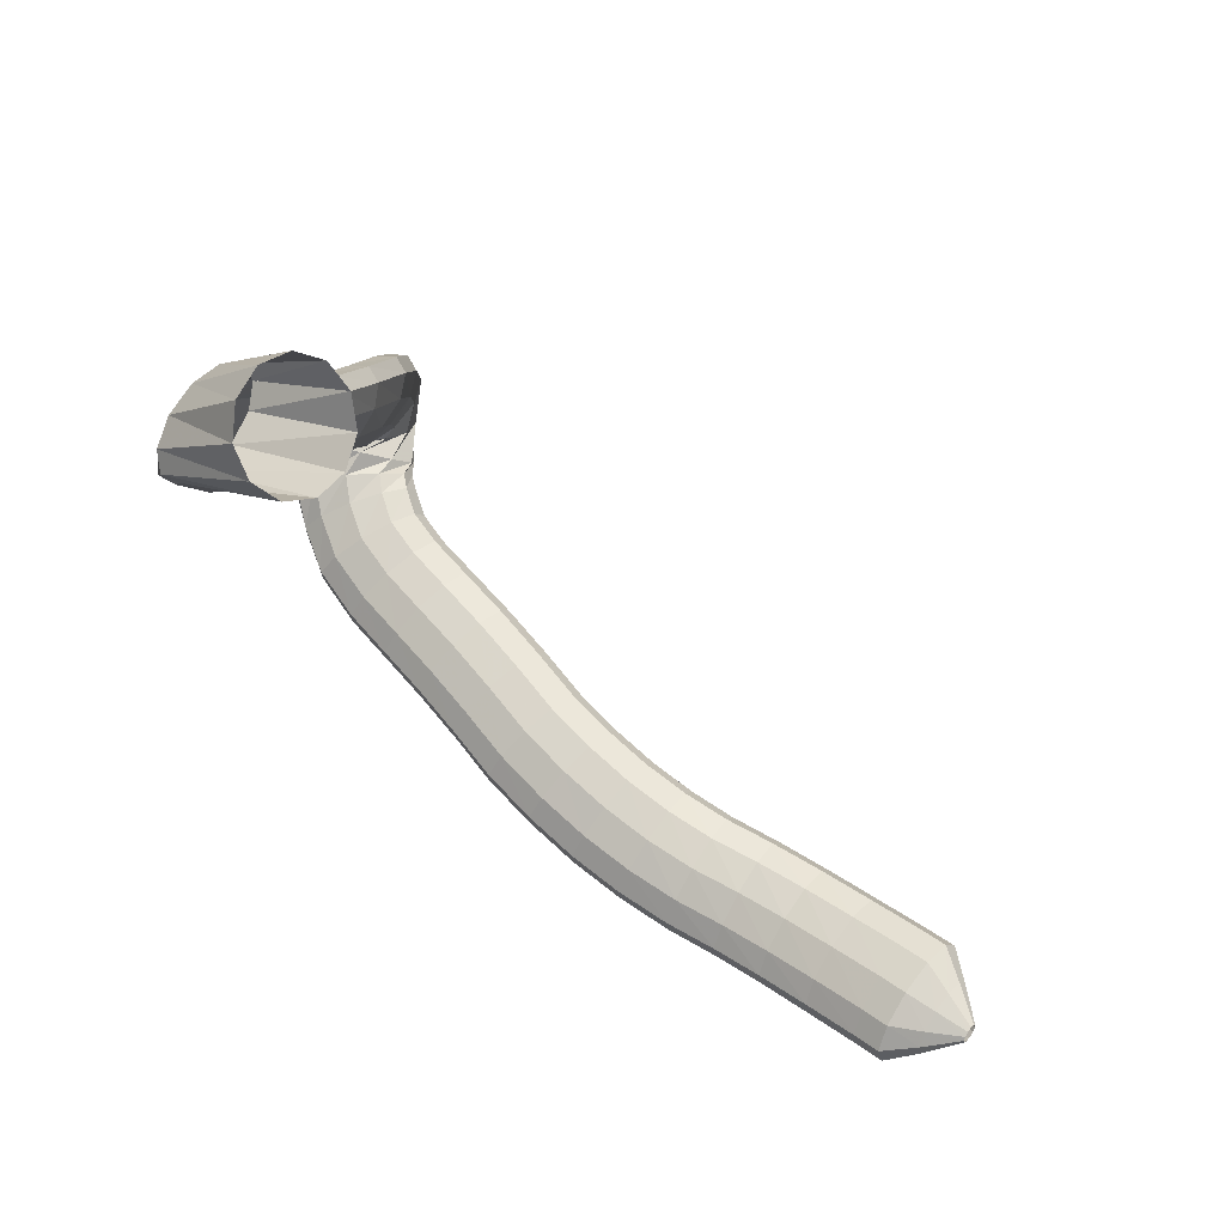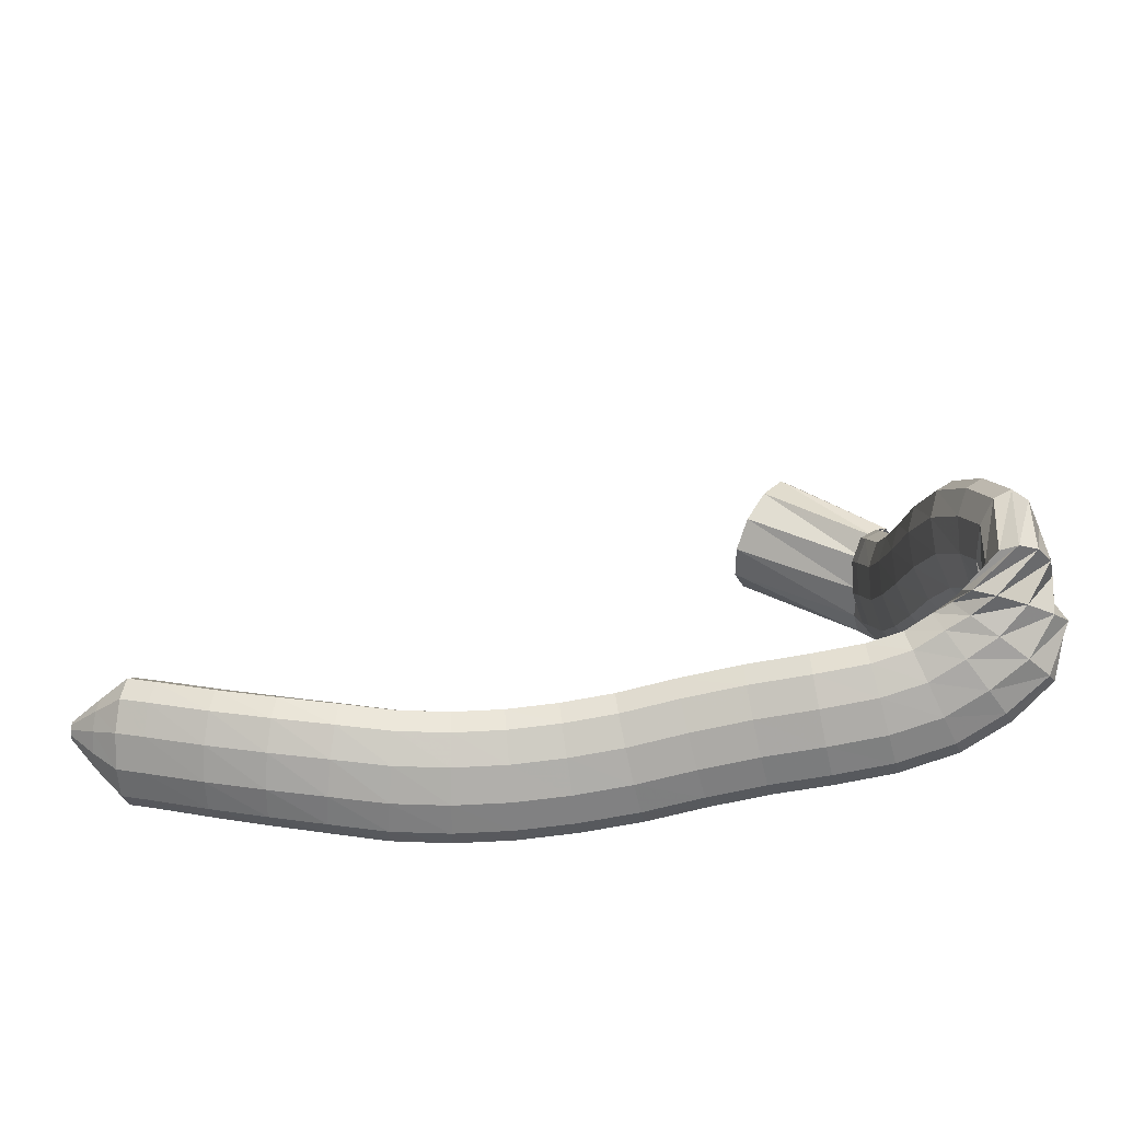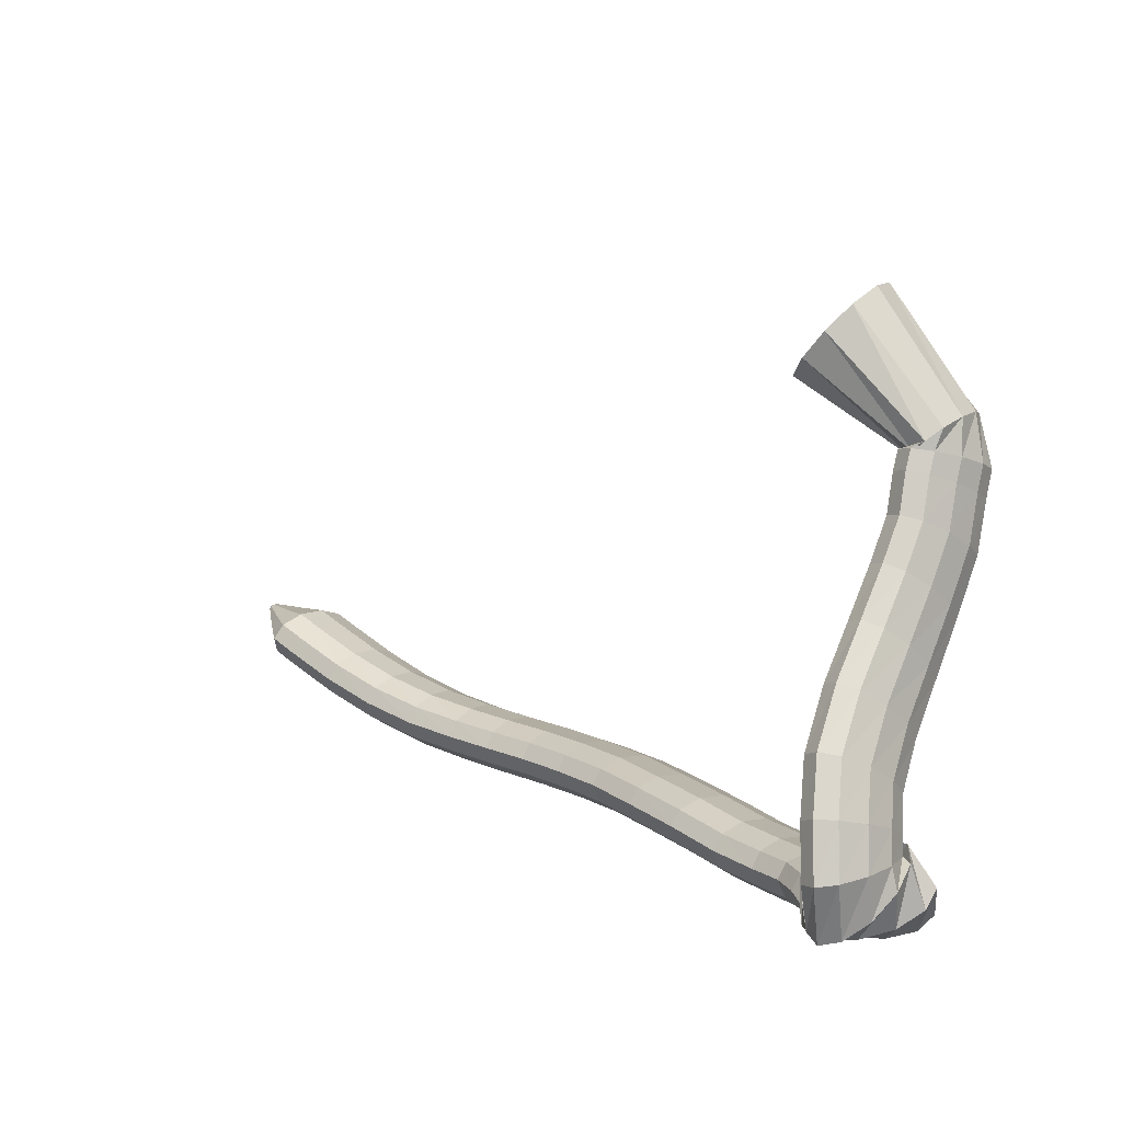
<metadata>
{"format":"obj","ext":"obj","renderer":"f3d","projection":"perspective","resolution":1024,"background":"white","views":[{"elev":59.2,"azim":-144.0,"up":"+Z"},{"elev":-55.1,"azim":-1.7,"up":"+Z"},{"elev":21.8,"azim":34.7,"up":"+Z"}]}
</metadata>
<code>
g tube1
v 112 162.4 90.97
v 111.9 162 91.04
v 111.9 161.7 90.99
v 111.8 161.6 90.82
v 111.8 161.7 90.59
v 111.7 162 90.38
v 111.7 162.4 90.25
v 111.7 162.8 90.24
v 111.8 163 90.35
v 111.9 163 90.56
v 111.9 162.8 90.79
v 112 162.4 90.97
v 114.6 162.6 91.21
v 114.6 161 91.51
v 114.4 159.7 91.29
v 114.1 159.2 90.61
v 113.9 159.7 89.7
v 113.7 160.9 88.83
v 113.7 162.5 88.3
v 113.8 164 88.26
v 114 164.9 88.73
v 114.3 164.9 89.56
v 114.5 164 90.48
v 114.6 162.6 91.21
v 117.1 162.7 91.48
v 117 160 92
v 116.7 158 91.64
v 116.3 157.2 90.51
v 115.9 157.9 88.97
v 115.7 159.9 87.51
v 115.6 162.5 86.59
v 115.9 165 86.51
v 116.2 166.5 87.29
v 116.6 166.6 88.68
v 117 165.2 90.24
v 117.1 162.7 91.48
v 119.3 162.5 90.83
v 119.2 159.8 91.35
v 118.9 157.7 90.99
v 118.5 156.9 89.86
v 118.1 157.6 88.32
v 117.9 159.6 86.86
v 117.8 162.3 85.95
v 118.1 164.8 85.86
v 118.4 166.3 86.64
v 118.8 166.3 88.03
v 119.2 164.9 89.59
v 119.3 162.5 90.83
v 123.7 162.1 89.54
v 123.6 159.4 90.07
v 123.3 157.3 89.71
v 123 156.5 88.58
v 122.6 157.2 87.03
v 122.4 159.2 85.55
v 122.3 161.9 84.62
v 122.5 164.3 84.54
v 122.8 165.9 85.32
v 123.2 165.9 86.72
v 123.5 164.5 88.29
v 123.7 162.1 89.54
v 127.9 161.9 88.53
v 127.9 159.2 89.09
v 127.8 157.1 88.75
v 127.5 156.3 87.6
v 127.2 156.9 86.02
v 127 158.9 84.51
v 126.9 161.5 83.55
v 127 164 83.44
v 127.2 165.6 84.22
v 127.5 165.7 85.64
v 127.7 164.3 87.25
v 127.9 161.9 88.53
v 132 161.9 87.86
v 132.1 159.2 88.46
v 132.1 157.1 88.13
v 132 156.2 86.99
v 131.8 156.9 85.38
v 131.6 158.8 83.83
v 131.4 161.4 82.82
v 131.3 163.9 82.67
v 131.4 165.5 83.44
v 131.6 165.6 84.87
v 131.8 164.3 86.52
v 132 161.9 87.86
v 136 162.2 87.48
v 136.2 159.5 88.13
v 136.2 157.4 87.85
v 136.2 156.5 86.71
v 136.1 157.1 85.08
v 135.9 159 83.48
v 135.8 161.6 82.42
v 135.7 164.1 82.22
v 135.7 165.6 82.96
v 135.8 165.8 84.4
v 135.9 164.5 86.09
v 136 162.2 87.48
v 140.2 162.2 87.43
v 140.1 159.6 88.11
v 140 157.4 87.84
v 140 156.5 86.72
v 140.1 157.1 85.08
v 140.1 159 83.46
v 140.2 161.6 82.36
v 140.3 164.1 82.15
v 140.3 165.6 82.87
v 140.3 165.8 84.31
v 140.2 164.5 86.01
v 140.2 162.2 87.43
v 144.4 162 87.61
v 144.1 159.3 88.29
v 143.9 157.2 88.02
v 143.9 156.3 86.89
v 144 156.9 85.26
v 144.3 158.8 83.64
v 144.6 161.3 82.56
v 144.8 163.8 82.34
v 144.9 165.4 83.07
v 144.9 165.6 84.51
v 144.7 164.3 86.2
v 144.4 162 87.61
v 148.7 161.4 87.88
v 148.2 158.8 88.54
v 147.9 156.7 88.26
v 147.8 155.8 87.13
v 148 156.4 85.5
v 148.4 158.2 83.9
v 148.9 160.8 82.82
v 149.3 163.2 82.62
v 149.5 164.8 83.36
v 149.5 165 84.8
v 149.1 163.7 86.48
v 148.7 161.4 87.88
v 153.1 160.5 88.16
v 152.4 157.9 88.81
v 151.9 155.9 88.52
v 151.7 155 87.38
v 152 155.6 85.76
v 152.5 157.4 84.16
v 153.2 159.9 83.09
v 153.8 162.3 82.9
v 154.2 163.8 83.65
v 154.2 164 85.09
v 153.8 162.8 86.77
v 153.1 160.5 88.16
v 157.7 159.1 88.34
v 156.9 156.6 89
v 156.3 154.5 88.71
v 156.1 153.7 87.57
v 156.3 154.2 85.94
v 156.9 156.1 84.34
v 157.7 158.5 83.28
v 158.4 160.9 83.09
v 158.8 162.4 83.83
v 158.8 162.6 85.27
v 158.4 161.4 86.95
v 157.7 159.1 88.34
v 162.3 157.8 88.4
v 161.6 155.2 89.06
v 161 153.2 88.77
v 160.8 152.3 87.63
v 160.9 152.9 86
v 161.4 154.8 84.4
v 162.1 157.3 83.33
v 162.7 159.7 83.14
v 163.2 161.2 83.88
v 163.2 161.3 85.32
v 162.9 160.1 87
v 162.3 157.8 88.4
v 166.7 156.6 88.25
v 166.1 154.1 88.9
v 165.5 152 88.62
v 165.3 151.1 87.48
v 165.5 151.7 85.85
v 165.9 153.6 84.25
v 166.6 156.1 83.18
v 167.2 158.5 82.99
v 167.6 160 83.73
v 167.6 160.2 85.17
v 167.3 158.9 86.85
v 166.7 156.6 88.25
v 170.7 155.7 88.41
v 169.9 153.1 89.06
v 169.3 151.1 88.76
v 169.2 150.2 87.62
v 169.5 150.8 86
v 170.1 152.6 84.41
v 170.9 155 83.36
v 171.6 157.4 83.18
v 172 158.9 83.93
v 171.9 159.1 85.36
v 171.4 157.9 87.04
v 170.7 155.7 88.41
v 174.2 154.5 88.89
v 173 152.1 89.47
v 172.1 150.2 89.14
v 171.9 149.3 87.99
v 172.4 149.8 86.4
v 173.4 151.4 84.86
v 174.7 153.7 83.87
v 175.8 156 83.74
v 176.4 157.4 84.51
v 176.3 157.6 85.94
v 175.4 156.5 87.57
v 174.2 154.5 88.89
v 176.9 152.6 89.46
v 175.2 150.5 89.93
v 174 148.8 89.51
v 173.8 148 88.34
v 174.5 148.3 86.8
v 176 149.7 85.38
v 177.7 151.8 84.52
v 179.2 153.8 84.49
v 179.9 155.1 85.32
v 179.7 155.3 86.73
v 178.5 154.4 88.27
v 176.9 152.6 89.46
v 178.5 151 90.25
v 176.4 149.3 90.22
v 175.1 147.8 89.49
v 175 146.9 88.29
v 176.2 147.1 87
v 178.2 148.2 86.04
v 180.4 149.8 85.7
v 182.2 151.5 86.1
v 182.9 152.7 87.11
v 182.4 153.1 88.4
v 180.7 152.4 89.57
v 178.5 151 90.25
v 178.5 149.1 91.21
v 176.5 147.5 90.05
v 175.7 146.1 88.69
v 176.1 145.3 87.57
v 177.8 145.4 87.04
v 180.1 146.3 87.27
v 182.3 147.7 88.19
v 183.8 149.2 89.5
v 184 150.3 90.79
v 182.9 150.7 91.65
v 180.9 150.3 91.81
v 178.5 149.1 91.21
v 177.6 146.9 91.29
v 177.3 144.6 89.87
v 177.8 142.8 88.84
v 179.1 142.1 88.53
v 180.6 142.8 89.03
v 181.9 144.5 90.19
v 182.7 146.8 91.63
v 182.5 149 92.91
v 181.6 150.2 93.61
v 180.2 150.3 93.52
v 178.7 149 92.65
v 177.6 146.9 91.29
v 177.2 146.1 92.37
v 177.2 143.4 92.79
v 177.9 141.5 93.29
v 179.2 140.9 93.72
v 180.6 141.9 93.93
v 181.7 144.2 93.85
v 182.1 146.9 93.52
v 181.7 149.4 93.04
v 180.6 150.6 92.56
v 179.2 150.4 92.23
v 178 148.7 92.16
v 177.2 146.1 92.37
v 176.5 147.1 94.61
v 176.3 144.8 95.95
v 176.8 143.1 97.15
v 178 142.7 97.82
v 179.5 143.6 97.77
v 180.7 145.6 96.99
v 181.4 148 95.74
v 181.2 150.1 94.42
v 180.3 151.2 93.44
v 178.9 151 93.12
v 177.5 149.4 93.55
v 176.5 147.1 94.61
v 175.4 149.2 97.51
v 175 147.2 99.28
v 175.5 145.7 100.8
v 176.7 145.3 101.5
v 178.2 146.1 101.2
v 179.6 147.8 100.1
v 180.4 149.9 98.37
v 180.3 151.8 96.68
v 179.5 152.7 95.53
v 178 152.5 95.29
v 176.5 151.2 96.03
v 175.4 149.2 97.51
v 174.6 152.7 100.8
v 174.2 150.9 102.8
v 174.7 149.6 104.4
v 175.9 149.2 105.1
v 177.5 149.8 104.6
v 178.9 151.3 103.2
v 179.7 153.2 101.2
v 179.6 154.8 99.34
v 178.7 155.7 98.15
v 177.3 155.6 98.03
v 175.7 154.5 99.02
v 174.6 152.7 100.8
v 174.2 156.7 104.1
v 173.8 154.8 106.2
v 174.4 153.5 107.7
v 175.6 153.1 108.3
v 177.2 153.7 107.8
v 178.5 155.1 106.3
v 179.2 157 104.3
v 179.1 158.6 102.5
v 178.2 159.6 101.3
v 176.7 159.5 101.3
v 175.2 158.4 102.3
v 174.2 156.7 104.1
v 173.9 160.3 107.6
v 173.6 158.3 109.5
v 174.2 156.9 111
v 175.5 156.4 111.5
v 177 157 111
v 178.3 158.6 109.5
v 179 160.6 107.7
v 178.8 162.4 105.9
v 177.8 163.4 104.9
v 176.4 163.3 104.9
v 174.9 162.1 105.9
v 173.9 160.3 107.6
v 173.7 163.3 111
v 173.5 161 112.6
v 174.1 159.4 113.8
v 175.3 158.9 114.3
v 176.8 159.7 113.9
v 178.1 161.5 112.8
v 178.8 163.7 111.2
v 178.6 165.7 109.7
v 177.6 166.8 108.8
v 176.1 166.7 108.8
v 174.7 165.4 109.6
v 173.7 163.3 111
v 173.2 165.1 114.3
v 173 162.7 115.6
v 173.6 161 116.7
v 174.9 160.5 117.2
v 176.4 161.3 116.9
v 177.6 163.2 115.9
v 178.2 165.6 114.6
v 178 167.8 113.4
v 177 168.9 112.6
v 175.6 168.8 112.4
v 174.2 167.3 113.1
v 173.2 165.1 114.3
v 173 166.1 116
v 172.8 163.7 117.1
v 173.5 161.9 118.1
v 174.7 161.3 118.5
v 176.2 162.2 118.4
v 177.4 164.2 117.6
v 178 166.7 116.5
v 177.8 169 115.4
v 176.8 170.2 114.6
v 175.4 170 114.5
v 174 168.5 115
v 173 166.1 116
v 173.4 166 116.4
v 173.9 163.4 117.1
v 174.7 161.8 118.1
v 175.7 161.6 119.2
v 176.4 162.9 120
v 176.8 165.4 120.2
v 176.5 168.2 119.8
v 175.8 170.4 118.9
v 174.9 171.4 117.8
v 174 170.7 116.9
v 173.4 168.8 116.3
v 173.4 166 116.4
v 163.4 165.2 120.7
v 164.2 162.7 121.8
v 165.7 161.3 123.7
v 167.3 161.5 126
v 168.6 163.1 127.9
v 169.2 165.8 128.7
v 168.8 168.5 128.3
v 167.6 170.5 126.7
v 166 171.2 124.5
v 164.4 170.2 122.4
v 163.4 168 121
v 163.4 165.2 120.7
f 1 2 14
f 14 13 1
f 2 3 15
f 15 14 2
f 3 4 16
f 16 15 3
f 4 5 17
f 17 16 4
f 5 6 18
f 18 17 5
f 6 7 19
f 19 18 6
f 7 8 20
f 20 19 7
f 8 9 21
f 21 20 8
f 9 10 22
f 22 21 9
f 10 11 23
f 23 22 10
f 11 12 24
f 24 23 11
f 13 14 26
f 26 25 13
f 14 15 27
f 27 26 14
f 15 16 28
f 28 27 15
f 16 17 29
f 29 28 16
f 17 18 30
f 30 29 17
f 18 19 31
f 31 30 18
f 19 20 32
f 32 31 19
f 20 21 33
f 33 32 20
f 21 22 34
f 34 33 21
f 22 23 35
f 35 34 22
f 23 24 36
f 36 35 23
f 25 26 38
f 38 37 25
f 26 27 39
f 39 38 26
f 27 28 40
f 40 39 27
f 28 29 41
f 41 40 28
f 29 30 42
f 42 41 29
f 30 31 43
f 43 42 30
f 31 32 44
f 44 43 31
f 32 33 45
f 45 44 32
f 33 34 46
f 46 45 33
f 34 35 47
f 47 46 34
f 35 36 48
f 48 47 35
f 37 38 50
f 50 49 37
f 38 39 51
f 51 50 38
f 39 40 52
f 52 51 39
f 40 41 53
f 53 52 40
f 41 42 54
f 54 53 41
f 42 43 55
f 55 54 42
f 43 44 56
f 56 55 43
f 44 45 57
f 57 56 44
f 45 46 58
f 58 57 45
f 46 47 59
f 59 58 46
f 47 48 60
f 60 59 47
f 49 50 62
f 62 61 49
f 50 51 63
f 63 62 50
f 51 52 64
f 64 63 51
f 52 53 65
f 65 64 52
f 53 54 66
f 66 65 53
f 54 55 67
f 67 66 54
f 55 56 68
f 68 67 55
f 56 57 69
f 69 68 56
f 57 58 70
f 70 69 57
f 58 59 71
f 71 70 58
f 59 60 72
f 72 71 59
f 61 62 74
f 74 73 61
f 62 63 75
f 75 74 62
f 63 64 76
f 76 75 63
f 64 65 77
f 77 76 64
f 65 66 78
f 78 77 65
f 66 67 79
f 79 78 66
f 67 68 80
f 80 79 67
f 68 69 81
f 81 80 68
f 69 70 82
f 82 81 69
f 70 71 83
f 83 82 70
f 71 72 84
f 84 83 71
f 73 74 86
f 86 85 73
f 74 75 87
f 87 86 74
f 75 76 88
f 88 87 75
f 76 77 89
f 89 88 76
f 77 78 90
f 90 89 77
f 78 79 91
f 91 90 78
f 79 80 92
f 92 91 79
f 80 81 93
f 93 92 80
f 81 82 94
f 94 93 81
f 82 83 95
f 95 94 82
f 83 84 96
f 96 95 83
f 85 86 98
f 98 97 85
f 86 87 99
f 99 98 86
f 87 88 100
f 100 99 87
f 88 89 101
f 101 100 88
f 89 90 102
f 102 101 89
f 90 91 103
f 103 102 90
f 91 92 104
f 104 103 91
f 92 93 105
f 105 104 92
f 93 94 106
f 106 105 93
f 94 95 107
f 107 106 94
f 95 96 108
f 108 107 95
f 97 98 110
f 110 109 97
f 98 99 111
f 111 110 98
f 99 100 112
f 112 111 99
f 100 101 113
f 113 112 100
f 101 102 114
f 114 113 101
f 102 103 115
f 115 114 102
f 103 104 116
f 116 115 103
f 104 105 117
f 117 116 104
f 105 106 118
f 118 117 105
f 106 107 119
f 119 118 106
f 107 108 120
f 120 119 107
f 109 110 122
f 122 121 109
f 110 111 123
f 123 122 110
f 111 112 124
f 124 123 111
f 112 113 125
f 125 124 112
f 113 114 126
f 126 125 113
f 114 115 127
f 127 126 114
f 115 116 128
f 128 127 115
f 116 117 129
f 129 128 116
f 117 118 130
f 130 129 117
f 118 119 131
f 131 130 118
f 119 120 132
f 132 131 119
f 121 122 134
f 134 133 121
f 122 123 135
f 135 134 122
f 123 124 136
f 136 135 123
f 124 125 137
f 137 136 124
f 125 126 138
f 138 137 125
f 126 127 139
f 139 138 126
f 127 128 140
f 140 139 127
f 128 129 141
f 141 140 128
f 129 130 142
f 142 141 129
f 130 131 143
f 143 142 130
f 131 132 144
f 144 143 131
f 133 134 146
f 146 145 133
f 134 135 147
f 147 146 134
f 135 136 148
f 148 147 135
f 136 137 149
f 149 148 136
f 137 138 150
f 150 149 137
f 138 139 151
f 151 150 138
f 139 140 152
f 152 151 139
f 140 141 153
f 153 152 140
f 141 142 154
f 154 153 141
f 142 143 155
f 155 154 142
f 143 144 156
f 156 155 143
f 145 146 158
f 158 157 145
f 146 147 159
f 159 158 146
f 147 148 160
f 160 159 147
f 148 149 161
f 161 160 148
f 149 150 162
f 162 161 149
f 150 151 163
f 163 162 150
f 151 152 164
f 164 163 151
f 152 153 165
f 165 164 152
f 153 154 166
f 166 165 153
f 154 155 167
f 167 166 154
f 155 156 168
f 168 167 155
f 157 158 170
f 170 169 157
f 158 159 171
f 171 170 158
f 159 160 172
f 172 171 159
f 160 161 173
f 173 172 160
f 161 162 174
f 174 173 161
f 162 163 175
f 175 174 162
f 163 164 176
f 176 175 163
f 164 165 177
f 177 176 164
f 165 166 178
f 178 177 165
f 166 167 179
f 179 178 166
f 167 168 180
f 180 179 167
f 169 170 182
f 182 181 169
f 170 171 183
f 183 182 170
f 171 172 184
f 184 183 171
f 172 173 185
f 185 184 172
f 173 174 186
f 186 185 173
f 174 175 187
f 187 186 174
f 175 176 188
f 188 187 175
f 176 177 189
f 189 188 176
f 177 178 190
f 190 189 177
f 178 179 191
f 191 190 178
f 179 180 192
f 192 191 179
f 181 182 194
f 194 193 181
f 182 183 195
f 195 194 182
f 183 184 196
f 196 195 183
f 184 185 197
f 197 196 184
f 185 186 198
f 198 197 185
f 186 187 199
f 199 198 186
f 187 188 200
f 200 199 187
f 188 189 201
f 201 200 188
f 189 190 202
f 202 201 189
f 190 191 203
f 203 202 190
f 191 192 204
f 204 203 191
f 193 194 206
f 206 205 193
f 194 195 207
f 207 206 194
f 195 196 208
f 208 207 195
f 196 197 209
f 209 208 196
f 197 198 210
f 210 209 197
f 198 199 211
f 211 210 198
f 199 200 212
f 212 211 199
f 200 201 213
f 213 212 200
f 201 202 214
f 214 213 201
f 202 203 215
f 215 214 202
f 203 204 216
f 216 215 203
f 205 206 218
f 218 217 205
f 206 207 219
f 219 218 206
f 207 208 220
f 220 219 207
f 208 209 221
f 221 220 208
f 209 210 222
f 222 221 209
f 210 211 223
f 223 222 210
f 211 212 224
f 224 223 211
f 212 213 225
f 225 224 212
f 213 214 226
f 226 225 213
f 214 215 227
f 227 226 214
f 215 216 228
f 228 227 215
f 217 218 230
f 230 229 217
f 218 219 231
f 231 230 218
f 219 220 232
f 232 231 219
f 220 221 233
f 233 232 220
f 221 222 234
f 234 233 221
f 222 223 235
f 235 234 222
f 223 224 236
f 236 235 223
f 224 225 237
f 237 236 224
f 225 226 238
f 238 237 225
f 226 227 239
f 239 238 226
f 227 228 240
f 240 239 227
f 229 230 242
f 242 241 229
f 230 231 243
f 243 242 230
f 231 232 244
f 244 243 231
f 232 233 245
f 245 244 232
f 233 234 246
f 246 245 233
f 234 235 247
f 247 246 234
f 235 236 248
f 248 247 235
f 236 237 249
f 249 248 236
f 237 238 250
f 250 249 237
f 238 239 251
f 251 250 238
f 239 240 252
f 252 251 239
f 241 242 254
f 254 253 241
f 242 243 255
f 255 254 242
f 243 244 256
f 256 255 243
f 244 245 257
f 257 256 244
f 245 246 258
f 258 257 245
f 246 247 259
f 259 258 246
f 247 248 260
f 260 259 247
f 248 249 261
f 261 260 248
f 249 250 262
f 262 261 249
f 250 251 263
f 263 262 250
f 251 252 264
f 264 263 251
f 253 254 266
f 266 265 253
f 254 255 267
f 267 266 254
f 255 256 268
f 268 267 255
f 256 257 269
f 269 268 256
f 257 258 270
f 270 269 257
f 258 259 271
f 271 270 258
f 259 260 272
f 272 271 259
f 260 261 273
f 273 272 260
f 261 262 274
f 274 273 261
f 262 263 275
f 275 274 262
f 263 264 276
f 276 275 263
f 265 266 278
f 278 277 265
f 266 267 279
f 279 278 266
f 267 268 280
f 280 279 267
f 268 269 281
f 281 280 268
f 269 270 282
f 282 281 269
f 270 271 283
f 283 282 270
f 271 272 284
f 284 283 271
f 272 273 285
f 285 284 272
f 273 274 286
f 286 285 273
f 274 275 287
f 287 286 274
f 275 276 288
f 288 287 275
f 277 278 290
f 290 289 277
f 278 279 291
f 291 290 278
f 279 280 292
f 292 291 279
f 280 281 293
f 293 292 280
f 281 282 294
f 294 293 281
f 282 283 295
f 295 294 282
f 283 284 296
f 296 295 283
f 284 285 297
f 297 296 284
f 285 286 298
f 298 297 285
f 286 287 299
f 299 298 286
f 287 288 300
f 300 299 287
f 289 290 302
f 302 301 289
f 290 291 303
f 303 302 290
f 291 292 304
f 304 303 291
f 292 293 305
f 305 304 292
f 293 294 306
f 306 305 293
f 294 295 307
f 307 306 294
f 295 296 308
f 308 307 295
f 296 297 309
f 309 308 296
f 297 298 310
f 310 309 297
f 298 299 311
f 311 310 298
f 299 300 312
f 312 311 299
f 301 302 314
f 314 313 301
f 302 303 315
f 315 314 302
f 303 304 316
f 316 315 303
f 304 305 317
f 317 316 304
f 305 306 318
f 318 317 305
f 306 307 319
f 319 318 306
f 307 308 320
f 320 319 307
f 308 309 321
f 321 320 308
f 309 310 322
f 322 321 309
f 310 311 323
f 323 322 310
f 311 312 324
f 324 323 311
f 313 314 326
f 326 325 313
f 314 315 327
f 327 326 314
f 315 316 328
f 328 327 315
f 316 317 329
f 329 328 316
f 317 318 330
f 330 329 317
f 318 319 331
f 331 330 318
f 319 320 332
f 332 331 319
f 320 321 333
f 333 332 320
f 321 322 334
f 334 333 321
f 322 323 335
f 335 334 322
f 323 324 336
f 336 335 323
f 325 326 338
f 338 337 325
f 326 327 339
f 339 338 326
f 327 328 340
f 340 339 327
f 328 329 341
f 341 340 328
f 329 330 342
f 342 341 329
f 330 331 343
f 343 342 330
f 331 332 344
f 344 343 331
f 332 333 345
f 345 344 332
f 333 334 346
f 346 345 333
f 334 335 347
f 347 346 334
f 335 336 348
f 348 347 335
f 337 338 350
f 350 349 337
f 338 339 351
f 351 350 338
f 339 340 352
f 352 351 339
f 340 341 353
f 353 352 340
f 341 342 354
f 354 353 341
f 342 343 355
f 355 354 342
f 343 344 356
f 356 355 343
f 344 345 357
f 357 356 344
f 345 346 358
f 358 357 345
f 346 347 359
f 359 358 346
f 347 348 360
f 360 359 347
f 349 350 362
f 362 361 349
f 350 351 363
f 363 362 350
f 351 352 364
f 364 363 351
f 352 353 365
f 365 364 352
f 353 354 366
f 366 365 353
f 354 355 367
f 367 366 354
f 355 356 368
f 368 367 355
f 356 357 369
f 369 368 356
f 357 358 370
f 370 369 357
f 358 359 371
f 371 370 358
f 359 360 372
f 372 371 359
f 361 362 374
f 374 373 361
f 362 363 375
f 375 374 362
f 363 364 376
f 376 375 363
f 364 365 377
f 377 376 364
f 365 366 378
f 378 377 365
f 366 367 379
f 379 378 366
f 367 368 380
f 380 379 367
f 368 369 381
f 381 380 368
f 369 370 382
f 382 381 369
f 370 371 383
f 383 382 370
f 371 372 384
f 384 383 371
g

</code>
